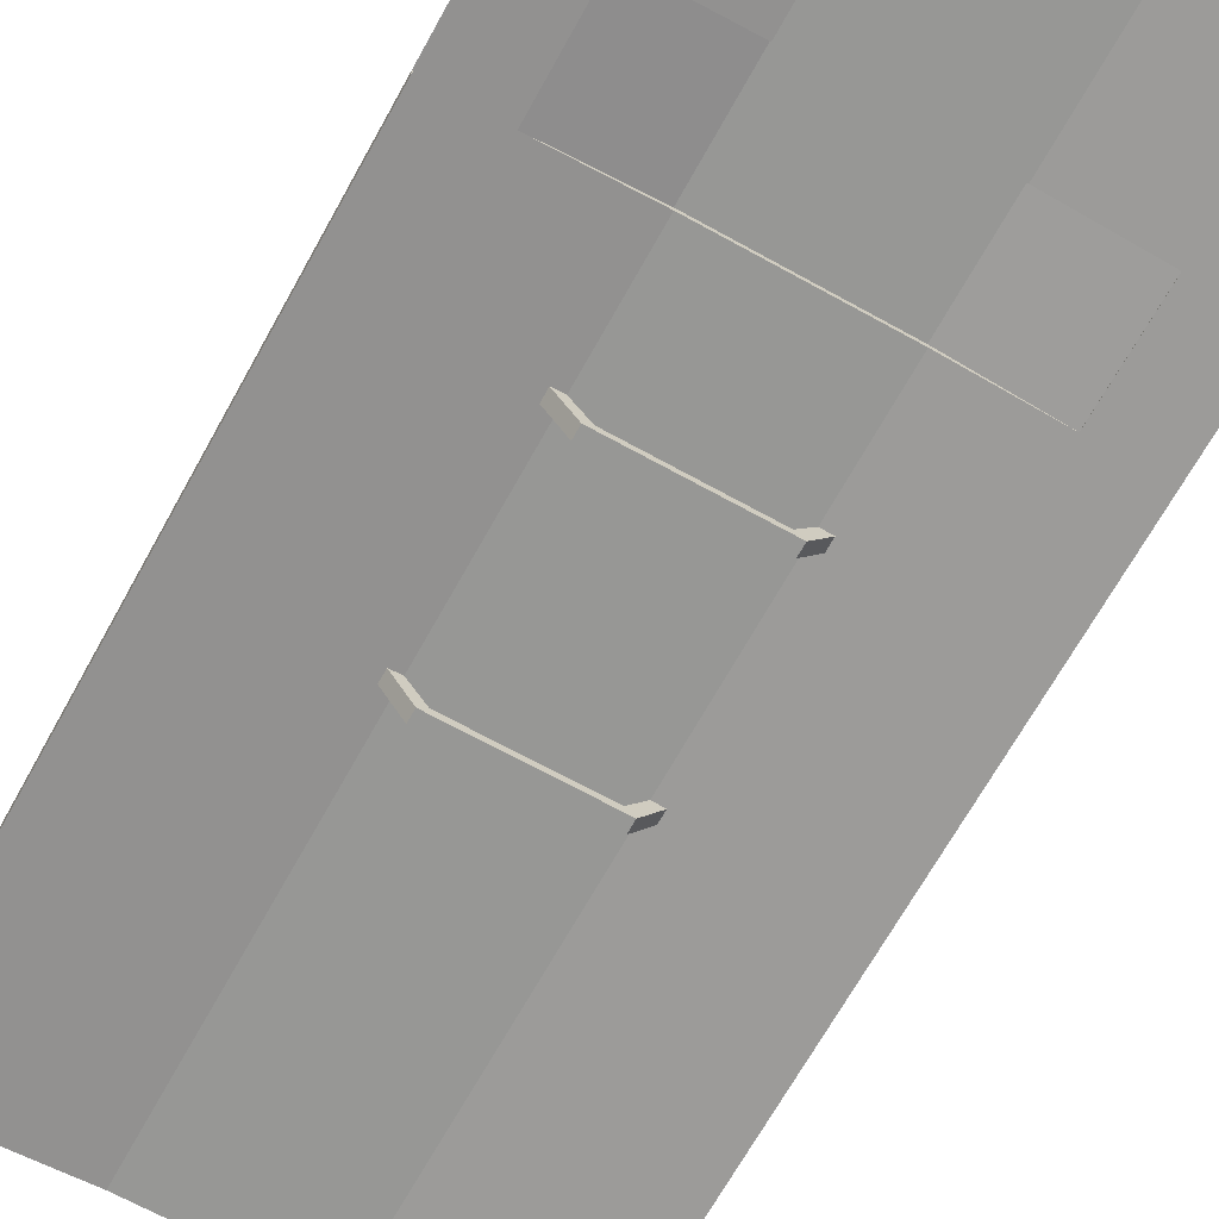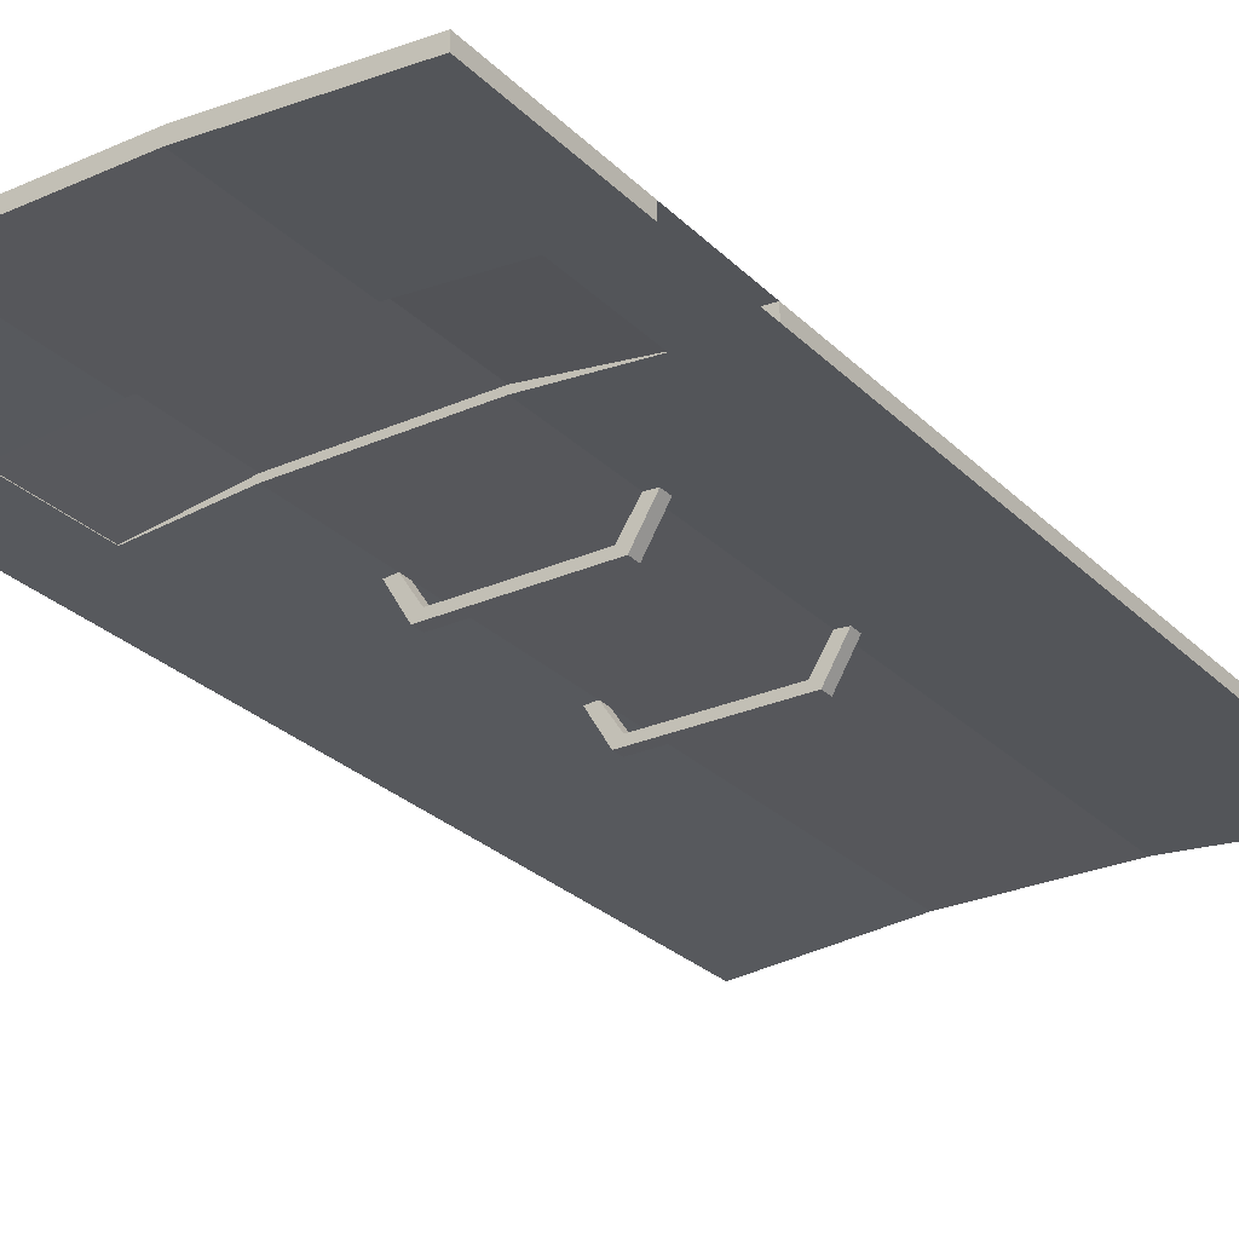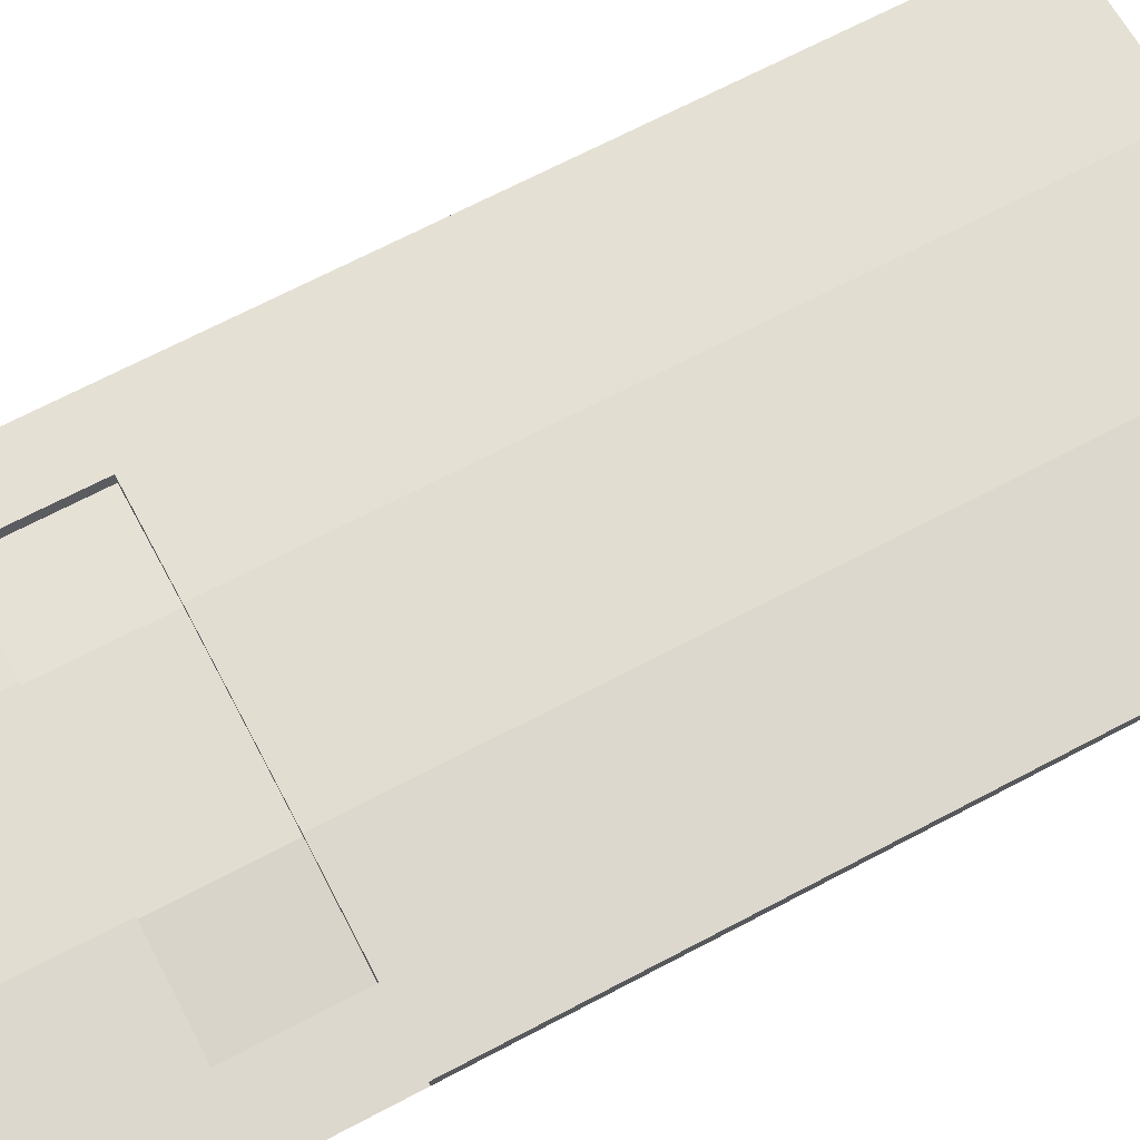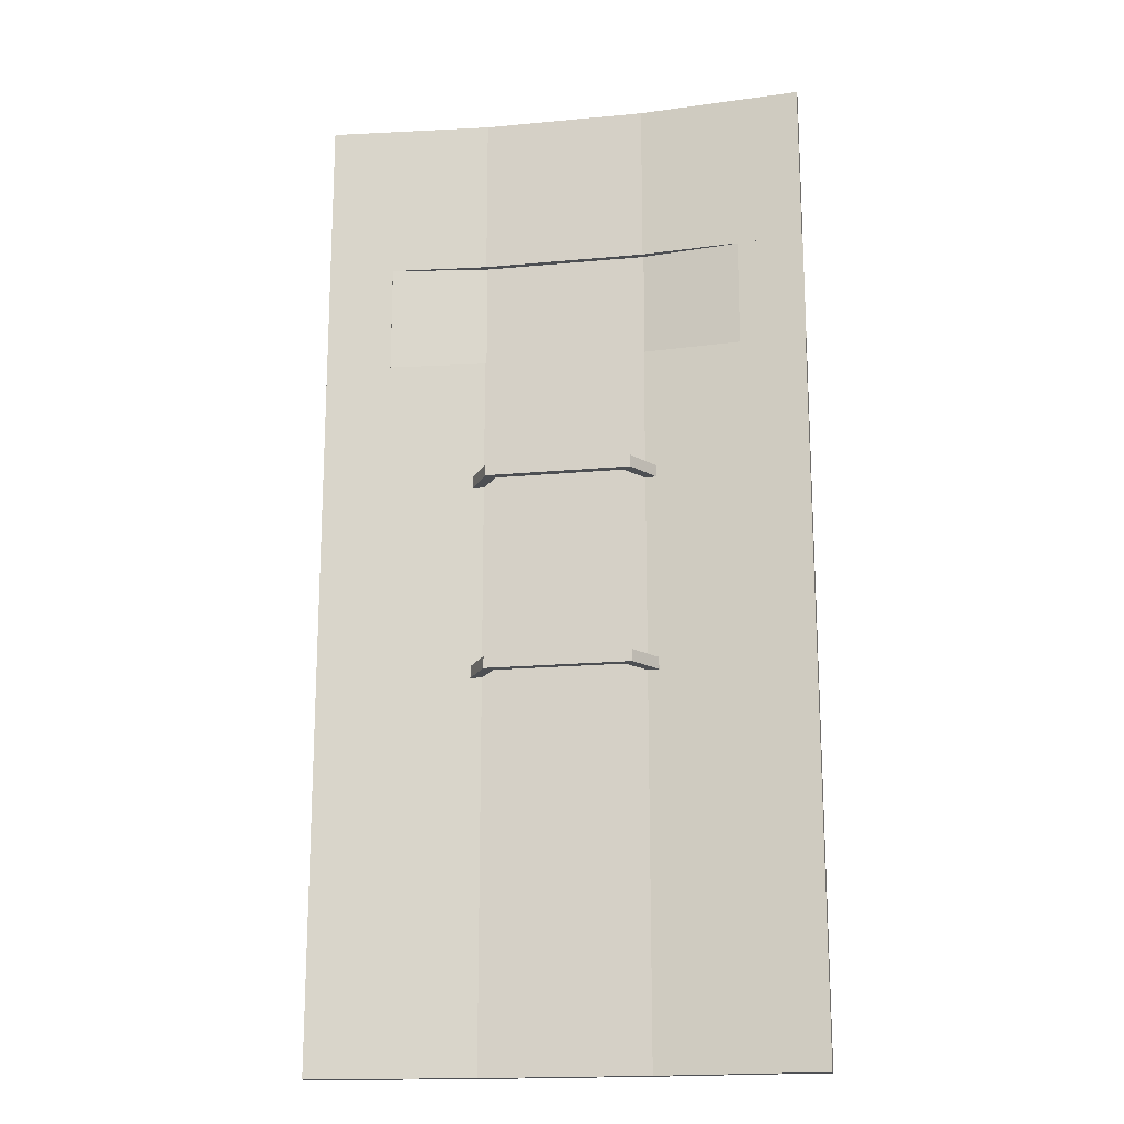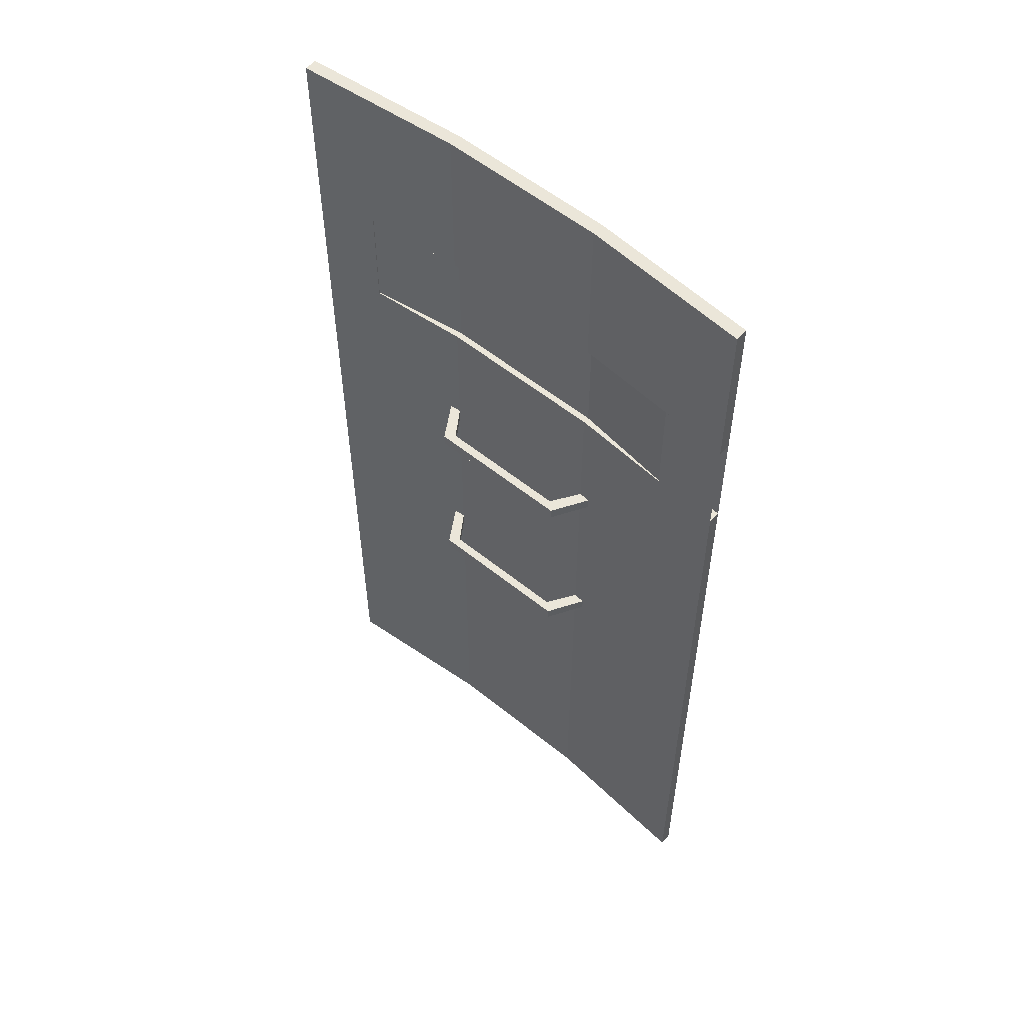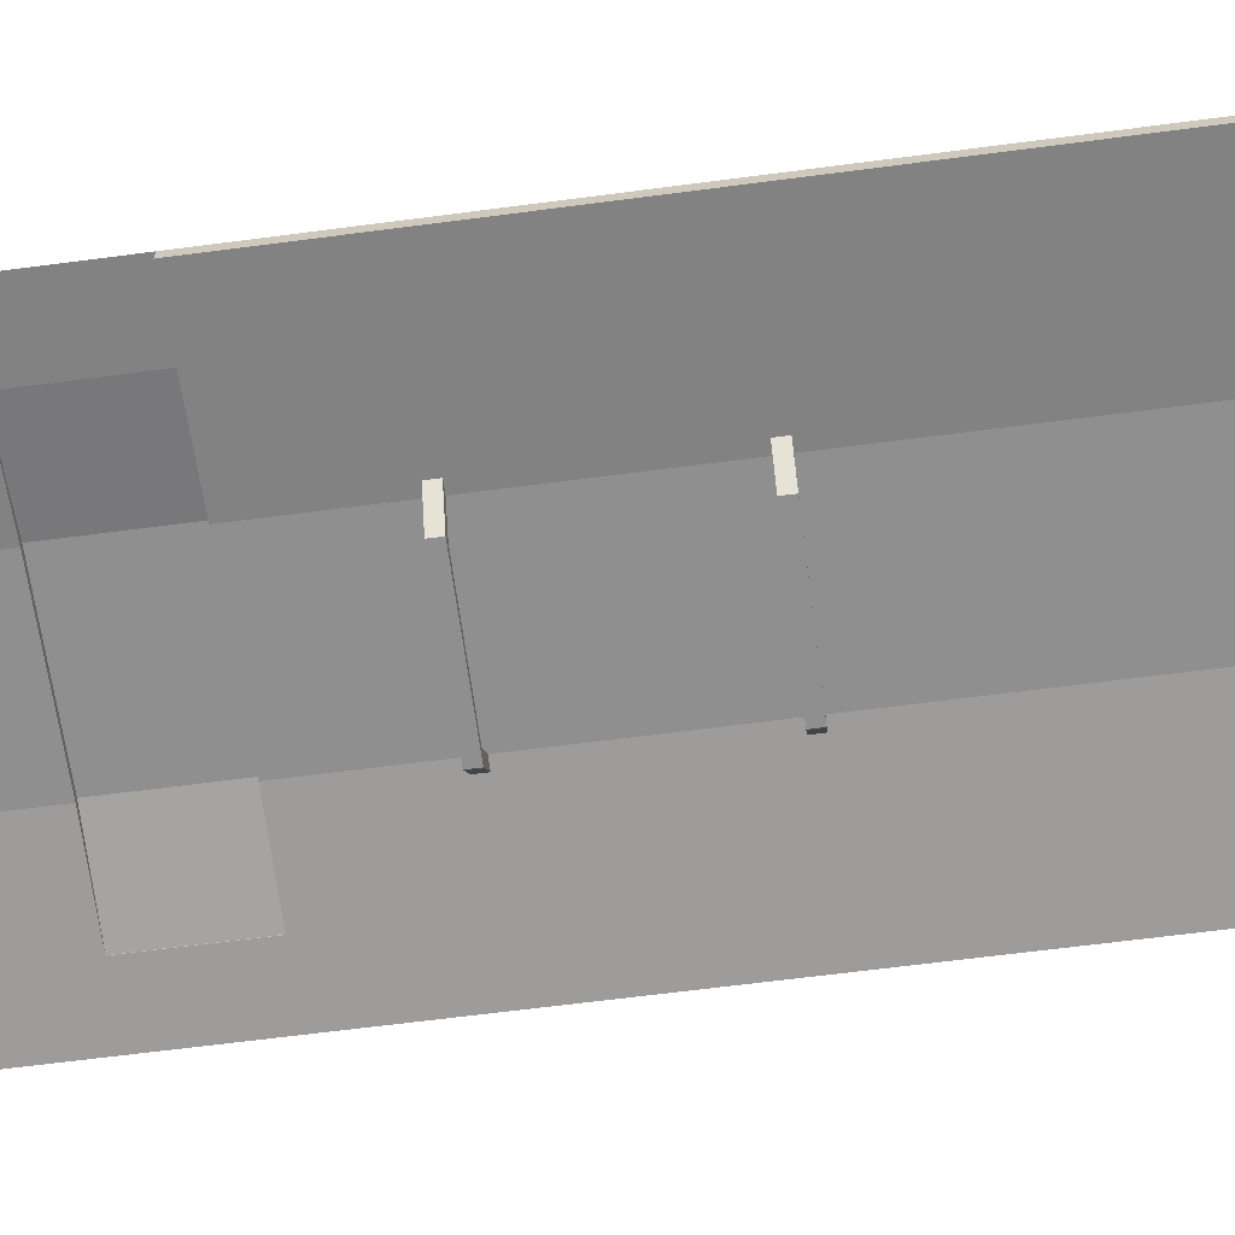
<metadata>
{"format":"obj","ext":"obj","renderer":"f3d","projection":"perspective","resolution":1024,"background":"white","views":[{"elev":-68.1,"azim":151.0,"up":"+Z"},{"elev":-27.2,"azim":-145.7,"up":"+Z"},{"elev":68.8,"azim":-117.8,"up":"+Z"},{"elev":-17.5,"azim":-169.4,"up":"+Y"},{"elev":55.9,"azim":-139.6,"up":"+Y"},{"elev":-65.4,"azim":-82.5,"up":"+Z"}]}
</metadata>
<code>
o RiotShield01
v -0.4688 -0.9375 0.01172
v -0.4688 0.9375 0.01172
v -0.4688 -0.9375 -0.01172
v -0.4688 0.9375 -0.01172
v 0.4688 -0.9375 0.01172
v 0.4688 0.9375 0.01172
v 0.4688 -0.9375 -0.01172
v 0.4688 0.9375 -0.01172
v 0.4688 0.4219 0.01172
v 0.4688 0.6281 -0.01172
v -0.1562 0.4219 0.01453
v -0.4688 0.4219 -0.01172
v -0.1562 0.9375 0.01453
v 0.1562 0.9375 0.01453
v 0.1562 0.9375 0.03797
v -0.1562 0.6281 0.01453
v 0.1562 0.6281 0.01453
v -0.1562 -0.9375 0.03797
v 0.1562 0.4219 0.03797
v -0.1562 0.4219 0.03797
v 0.1562 0.4219 0.01453
v 0.3438 0.4219 0
v -0.3438 0.4219 0
v 0.3438 0.6281 0
v -0.3438 0.6281 0
v 0.1562 0.4219 0.02625
v -0.1562 0.4219 0.02625
v -0.1562 0.9375 0.03797
v 0.1562 0.6281 0.03797
v -0.1562 0.6281 0.03797
v 0.1562 -0.9375 0.01453
v -0.1562 -0.9375 0.01453
v 0.1562 -0.9375 0.03797
v 0.1562 0.6281 0.02625
v -0.1562 0.6281 0.02625
v -0.3436 0.6281 -0.00121
v 0.3436 0.4219 -0.00121
v 0.3436 0.6281 -0.00121
v 0.4688 0.4219 -0.01172
v -0.4688 0.4219 0.01172
v -0.3436 0.4219 -0.00121
v -0.4688 0.6281 -0.01172
v 0.4688 0.6281 0.01172
v -0.4688 0.6281 0.01172
v 0.3456 0.6281 0.02206
v 0.3456 0.4219 0.02206
v -0.3456 0.6281 0.02206
v -0.3456 0.4219 0.02206
v -0.1787 0.165 0.01453
v -0.1787 0.1875 0.01453
v -0.138 0.165 -0.05342
v -0.138 0.1875 -0.05342
v -0.1562 0.165 0.01453
v -0.1562 0.1875 0.01453
v -0.122 0.165 -0.03751
v -0.122 0.1875 -0.03751
v 0.138 0.165 -0.05342
v 0.122 0.1875 -0.03751
v 0.1787 0.165 0.01453
v 0.1787 0.1875 0.01453
v 0.138 0.1875 -0.05342
v 0.1562 0.165 0.01453
v 0.1562 0.1875 0.01453
v 0.122 0.165 -0.03751
v -0.1787 -0.21 0.01453
v -0.1787 -0.1875 0.01453
v -0.138 -0.21 -0.05342
v -0.138 -0.1875 -0.05342
v -0.1562 -0.21 0.01453
v -0.1562 -0.1875 0.01453
v -0.122 -0.21 -0.03751
v -0.122 -0.1875 -0.03751
v 0.138 -0.21 -0.05342
v 0.122 -0.1875 -0.03751
v 0.1787 -0.21 0.01453
v 0.1787 -0.1875 0.01453
v 0.138 -0.1875 -0.05342
v 0.1562 -0.21 0.01453
v 0.1562 -0.1875 0.01453
v 0.122 -0.21 -0.03751
f 2 42 44
f 14 10 17
f 8 43 10
f 28 44 30
f 31 5 33
f 13 2 28
f 20 1 18
f 39 5 7
f 21 7 31
f 40 3 1
f 40 11 12
f 9 21 19
f 44 16 30
f 43 17 10
f 14 6 8
f 6 29 43
f 4 16 42
f 12 32 3
f 9 33 5
f 32 1 3
f 35 23 27
f 24 26 22
f 29 16 17
f 13 15 14
f 15 30 29
f 13 17 16
f 19 11 20
f 11 31 32
f 19 18 33
f 31 18 32
f 34 27 26
f 37 10 39
f 9 45 46
f 12 36 41
f 45 37 46
f 48 36 47
f 48 44 40
f 50 51 49
f 56 61 52
f 56 53 55
f 51 53 49
f 52 54 56
f 52 57 51
f 55 58 56
f 51 64 55
f 57 60 59
f 62 58 64
f 57 62 64
f 63 61 58
f 66 67 65
f 72 77 68
f 72 69 71
f 67 69 65
f 68 70 72
f 68 73 67
f 67 80 71
f 73 76 75
f 78 74 80
f 73 78 80
f 79 77 74
f 2 4 42
f 14 8 10
f 8 6 43
f 28 2 44
f 31 7 5
f 13 4 2
f 20 40 1
f 39 9 5
f 21 39 7
f 40 12 3
f 40 20 11
f 9 39 21
f 44 42 16
f 43 29 17
f 14 15 6
f 6 15 29
f 4 13 16
f 12 11 32
f 9 19 33
f 32 18 1
f 35 25 23
f 24 34 26
f 29 30 16
f 13 28 15
f 15 28 30
f 13 14 17
f 19 21 11
f 11 21 31
f 19 20 18
f 31 33 18
f 34 35 27
f 37 38 10
f 9 43 45
f 12 42 36
f 45 38 37
f 48 41 36
f 48 47 44
f 50 52 51
f 56 58 61
f 56 54 53
f 51 55 53
f 52 50 54
f 52 61 57
f 55 64 58
f 51 57 64
f 57 61 60
f 62 63 58
f 57 59 62
f 63 60 61
f 66 68 67
f 72 74 77
f 72 70 69
f 67 71 69
f 68 66 70
f 68 77 73
f 67 73 80
f 73 77 76
f 78 79 74
f 73 75 78
f 79 76 77

</code>
